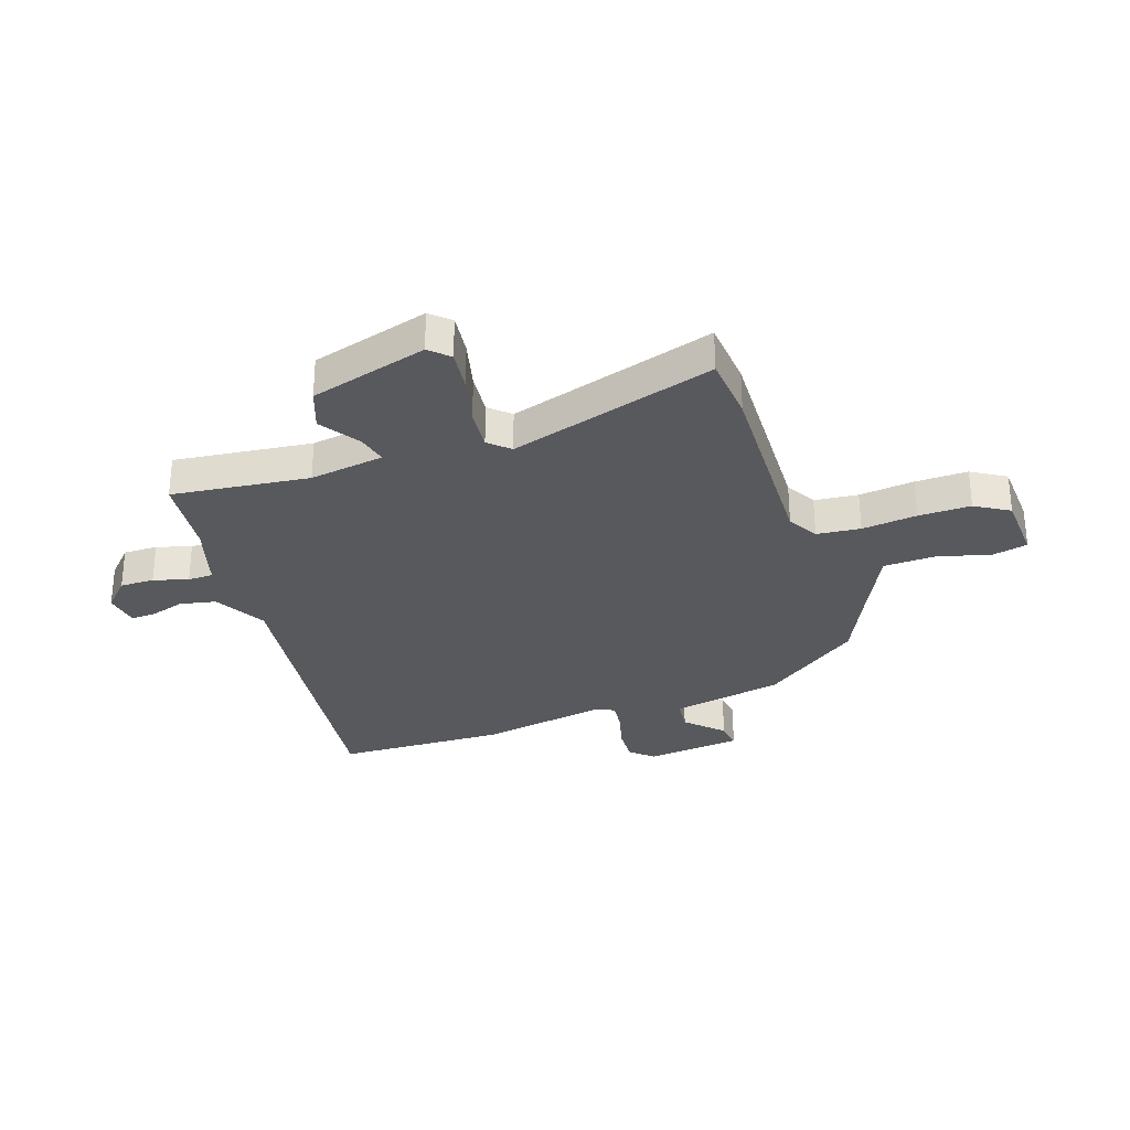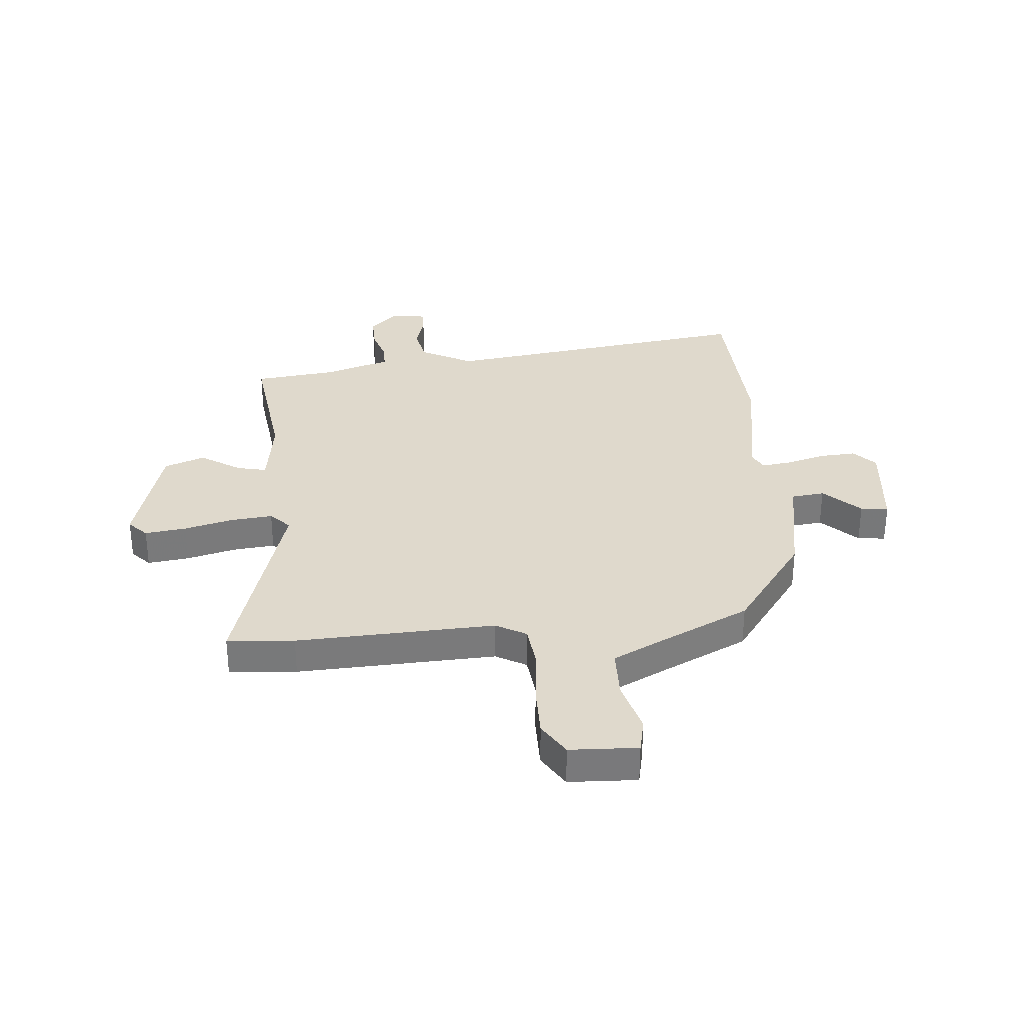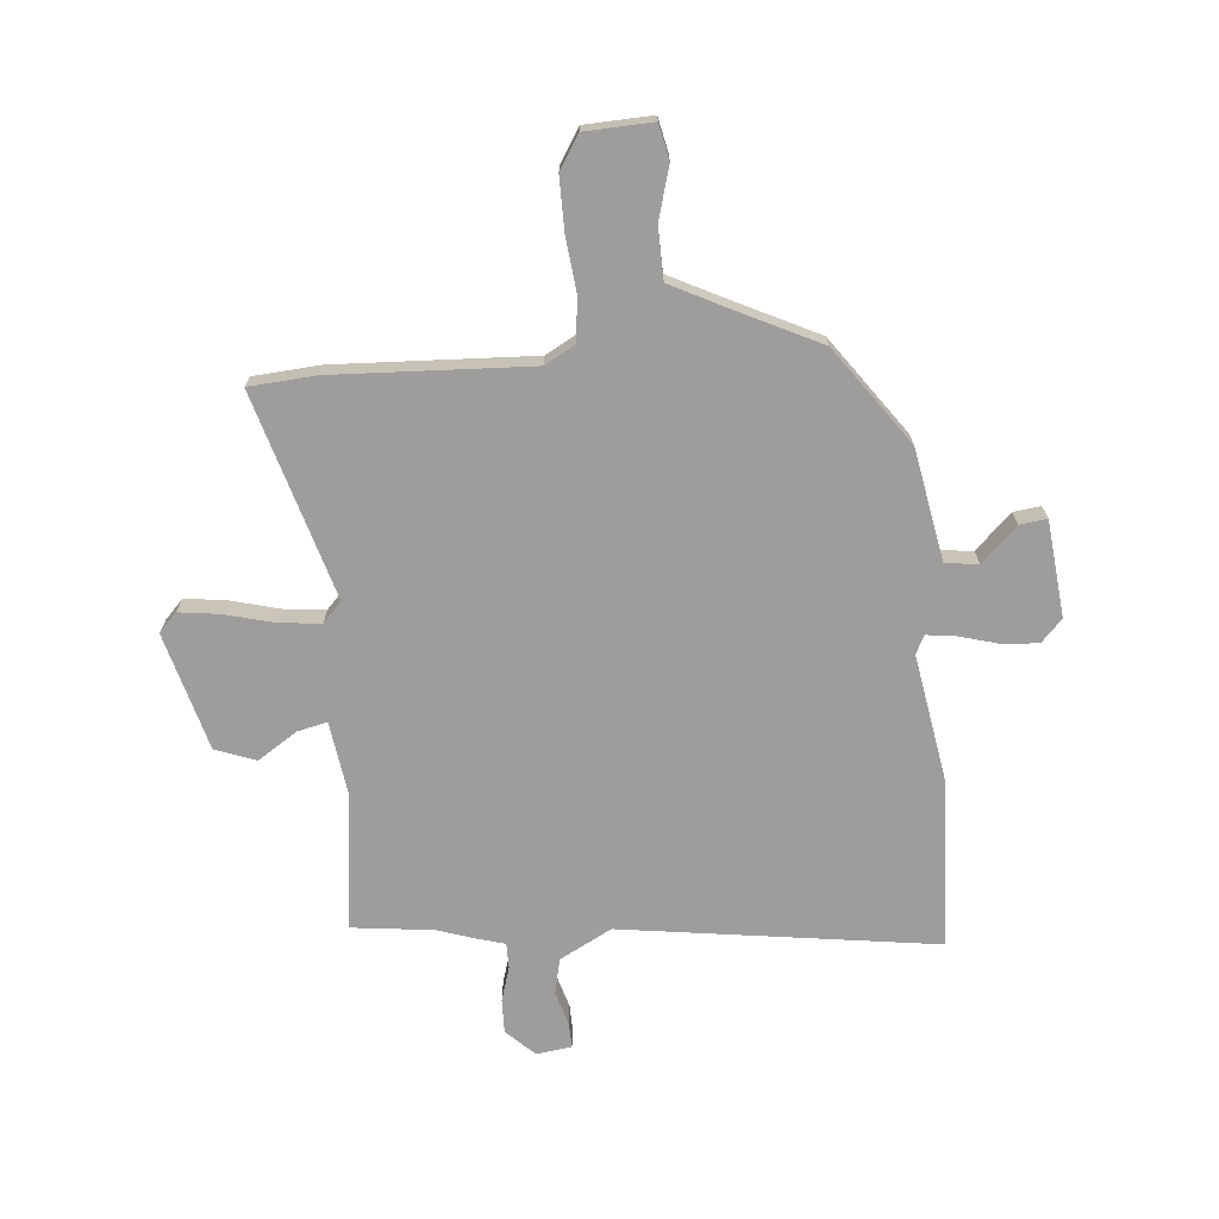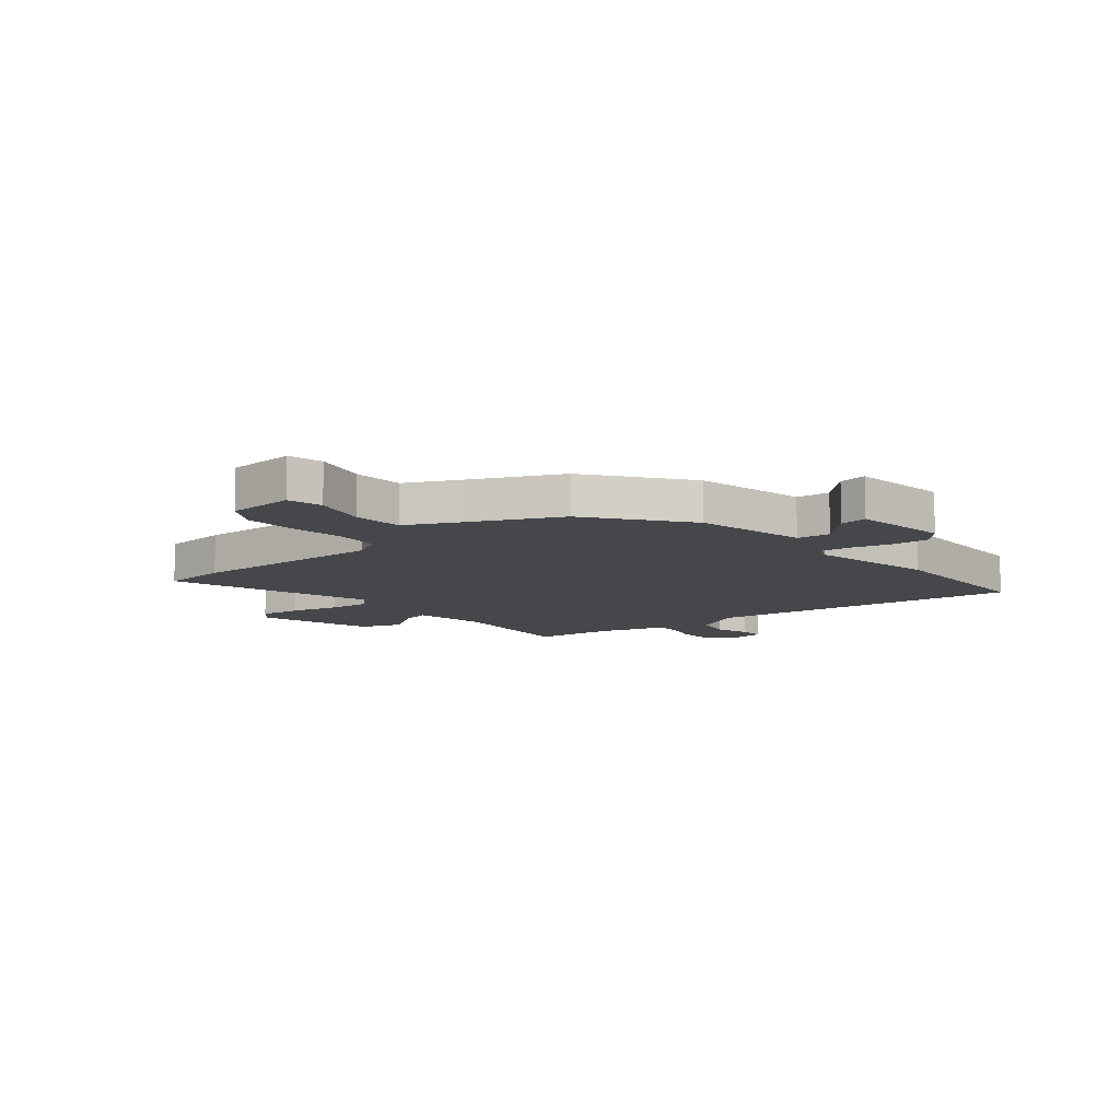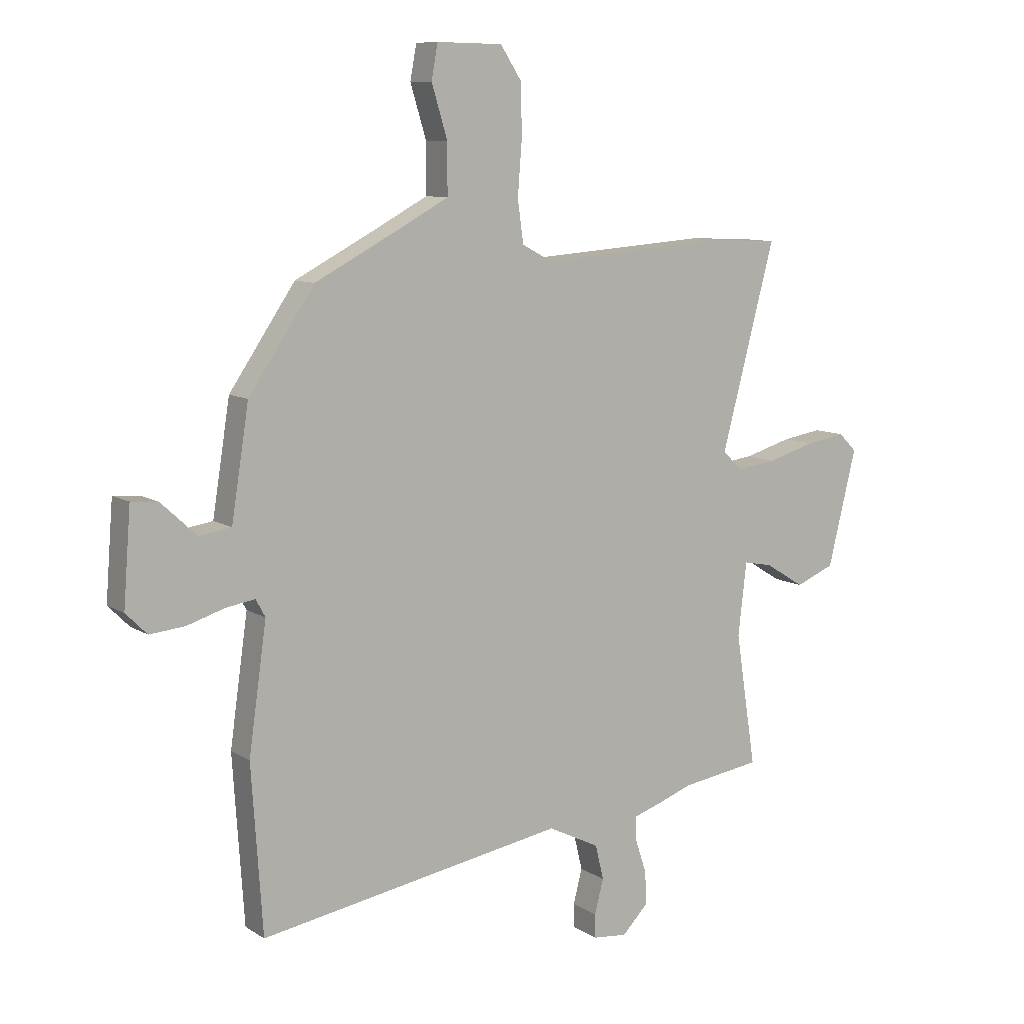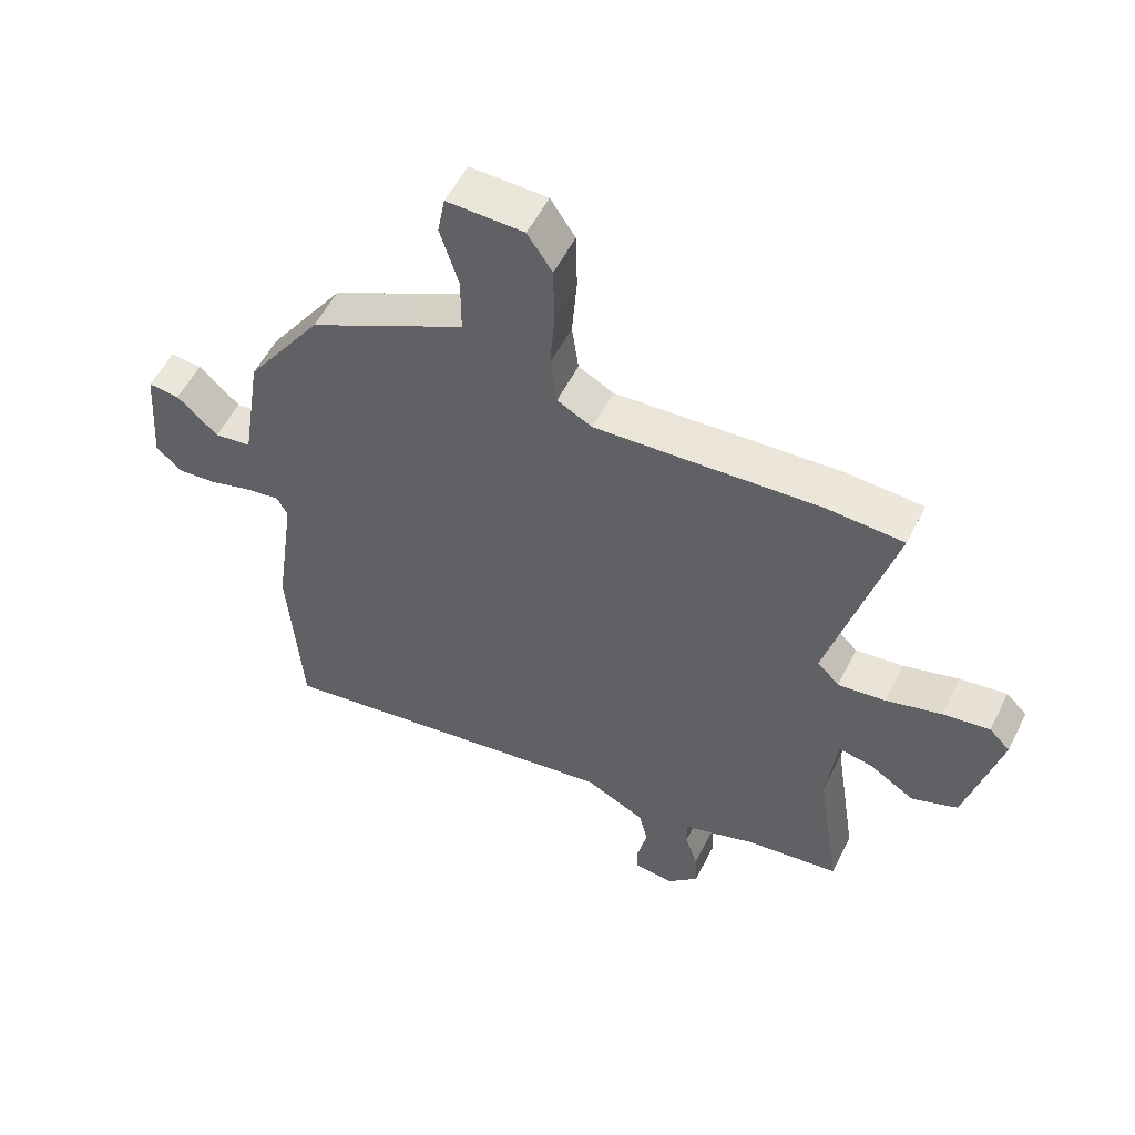
<metadata>
{"format":"obj","ext":"obj","renderer":"f3d","projection":"perspective","resolution":1024,"background":"white","views":[{"elev":-30.1,"azim":-69.1,"up":"+Y"},{"elev":32.3,"azim":-3.4,"up":"+Y"},{"elev":-70.4,"azim":6.5,"up":"+Y"},{"elev":-10.2,"azim":42.3,"up":"+Y"},{"elev":9.5,"azim":147.3,"up":"+Z"},{"elev":55.5,"azim":-153.4,"up":"+Z"}]}
</metadata>
<code>
v -0.576 0.07 0.496
v -0.452 0.07 0.502
v -0.087 0.07 0.476
v -0.03 0.07 0.506
v -0.019 0.07 0.586
v -0.027 0.07 0.688
v -0.025 0.07 0.784
v 0.015 0.07 0.845
v 0.14 0.07 0.847
v 0.152 0.07 0.782
v 0.122 0.07 0.684
v 0.122 0.07 0.59
v 0.223 0.07 0.536
v 0.377 0.07 0.456
v 0.502 0.07 0.273
v 0.535 0.07 0.065
v 0.596 0.07 0.056
v 0.663 0.07 0.118
v 0.714 0.07 0.123
v 0.728 0.07 -0.056
v 0.688 0.07 -0.096
v 0.622 0.07 -0.09
v 0.551 0.07 -0.068
v 0.495 0.07 -0.059
v 0.477 0.07 -0.092
v 0.511 0.07 -0.331
v 0.49 0.07 -0.644
v -0.092 0.07 -0.547
v -0.19 0.07 -0.596
v -0.206 0.07 -0.662
v -0.189 0.07 -0.727
v -0.189 0.07 -0.772
v -0.255 0.07 -0.779
v -0.305 0.07 -0.728
v -0.302 0.07 -0.665
v -0.281 0.07 -0.602
v -0.28 0.07 -0.555
v -0.333 0.07 -0.538
v -0.4 0.07 -0.514
v -0.552 0.07 -0.492
v -0.513 0.07 -0.24
v -0.529 0.07 -0.102
v -0.584 0.07 -0.113
v -0.659 0.07 -0.159
v -0.733 0.07 -0.129
v -0.787 0.07 0.09
v -0.753 0.07 0.124
v -0.677 0.07 0.112
v -0.587 0.07 0.086
v -0.51 0.07 0.076
v -0.474 0.07 0.112
v -0.576 0 0.496
v -0.452 0 0.502
v -0.087 0 0.476
v -0.03 0 0.506
v -0.019 0 0.586
v -0.027 0 0.688
v -0.025 0 0.784
v 0.015 0 0.845
v 0.14 0 0.847
v 0.152 0 0.782
v 0.122 0 0.684
v 0.122 0 0.59
v 0.223 0 0.536
v 0.377 0 0.456
v 0.502 0 0.273
v 0.535 0 0.065
v 0.596 0 0.056
v 0.663 0 0.118
v 0.714 0 0.123
v 0.728 0 -0.056
v 0.688 0 -0.096
v 0.622 0 -0.09
v 0.551 0 -0.068
v 0.495 0 -0.059
v 0.477 0 -0.092
v 0.511 0 -0.331
v 0.49 0 -0.644
v -0.092 0 -0.547
v -0.19 0 -0.596
v -0.206 0 -0.662
v -0.189 0 -0.727
v -0.189 0 -0.772
v -0.255 0 -0.779
v -0.305 0 -0.728
v -0.302 0 -0.665
v -0.281 0 -0.602
v -0.28 0 -0.555
v -0.333 0 -0.538
v -0.4 0 -0.514
v -0.552 0 -0.492
v -0.513 0 -0.24
v -0.529 0 -0.102
v -0.584 0 -0.113
v -0.659 0 -0.159
v -0.733 0 -0.129
v -0.787 0 0.09
v -0.753 0 0.124
v -0.677 0 0.112
v -0.587 0 0.086
v -0.51 0 0.076
v -0.474 0 0.112
f 46 47 48 49
f 46 49 50
f 43 44 45 46
f 42 43 46 50
f 41 42 50 51
f 39 40 41
f 37 38 39 41
f 33 34 35 36
f 33 36 37
f 30 31 32 33
f 29 30 33 37
f 28 29 37 41
f 25 26 27 28
f 24 25 28 41
f 20 21 22 23
f 20 23 24
f 17 18 19 20
f 16 17 20 24
f 13 14 15 16
f 12 13 16 24
f 8 9 10 11
f 8 11 12
f 5 6 7 8
f 5 8 12
f 4 5 12 24
f 51 1 2 3
f 24 41 51
f 3 4 24 51
f 100 99 98 97
f 101 100 97
f 97 96 95 94
f 101 97 94 93
f 102 101 93 92
f 92 91 90
f 92 90 89 88
f 87 86 85 84
f 88 87 84
f 84 83 82 81
f 88 84 81 80
f 92 88 80 79
f 79 78 77 76
f 92 79 76 75
f 74 73 72 71
f 75 74 71
f 71 70 69 68
f 75 71 68 67
f 67 66 65 64
f 75 67 64 63
f 62 61 60 59
f 63 62 59
f 59 58 57 56
f 63 59 56
f 75 63 56 55
f 54 53 52 102
f 102 92 75
f 102 75 55 54
f 1 52 53 2
f 2 53 54 3
f 3 54 55 4
f 4 55 56 5
f 5 56 57 6
f 6 57 58 7
f 7 58 59 8
f 8 59 60 9
f 9 60 61 10
f 10 61 62 11
f 11 62 63 12
f 12 63 64 13
f 13 64 65 14
f 14 65 66 15
f 15 66 67 16
f 16 67 68 17
f 17 68 69 18
f 18 69 70 19
f 19 70 71 20
f 20 71 72 21
f 21 72 73 22
f 22 73 74 23
f 23 74 75 24
f 24 75 76 25
f 25 76 77 26
f 26 77 78 27
f 27 78 79 28
f 28 79 80 29
f 29 80 81 30
f 30 81 82 31
f 31 82 83 32
f 32 83 84 33
f 33 84 85 34
f 34 85 86 35
f 35 86 87 36
f 36 87 88 37
f 37 88 89 38
f 38 89 90 39
f 39 90 91 40
f 40 91 92 41
f 41 92 93 42
f 42 93 94 43
f 43 94 95 44
f 44 95 96 45
f 45 96 97 46
f 46 97 98 47
f 47 98 99 48
f 48 99 100 49
f 49 100 101 50
f 50 101 102 51
f 51 102 52 1

</code>
